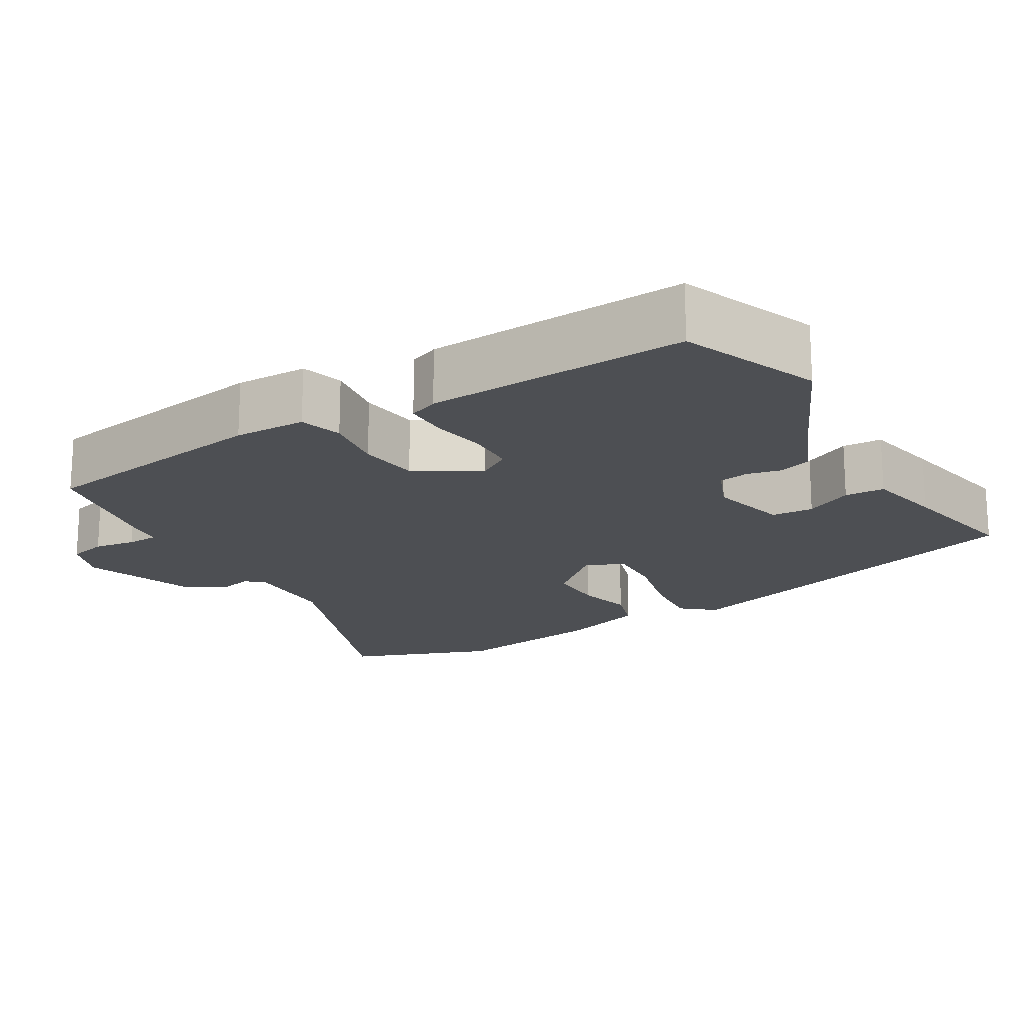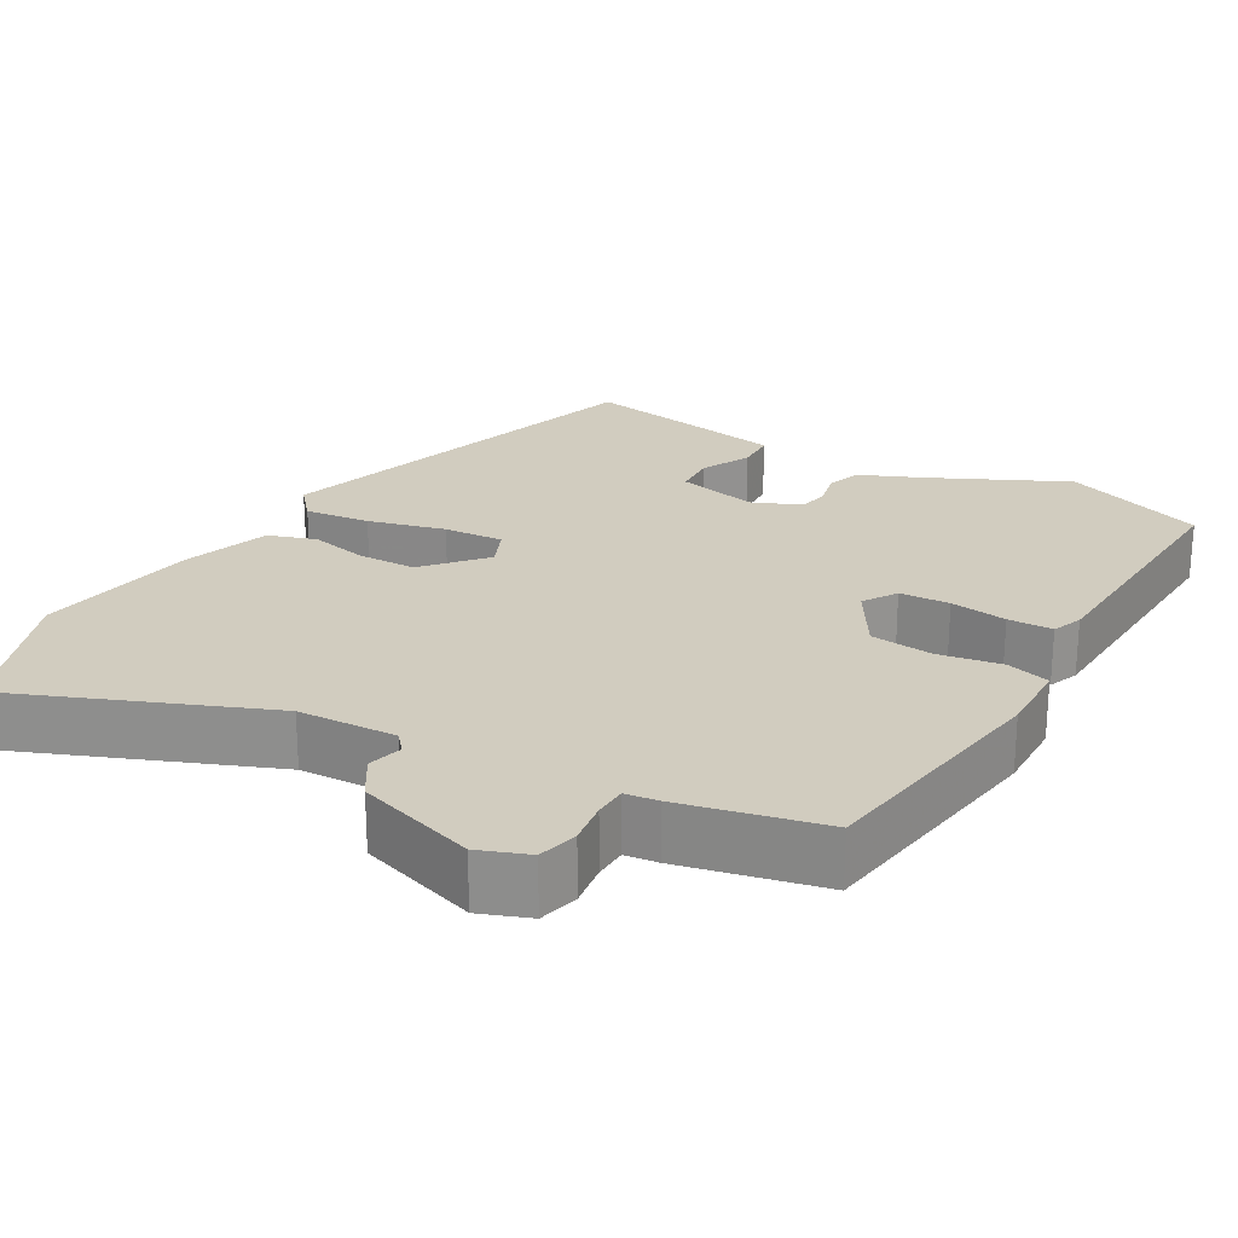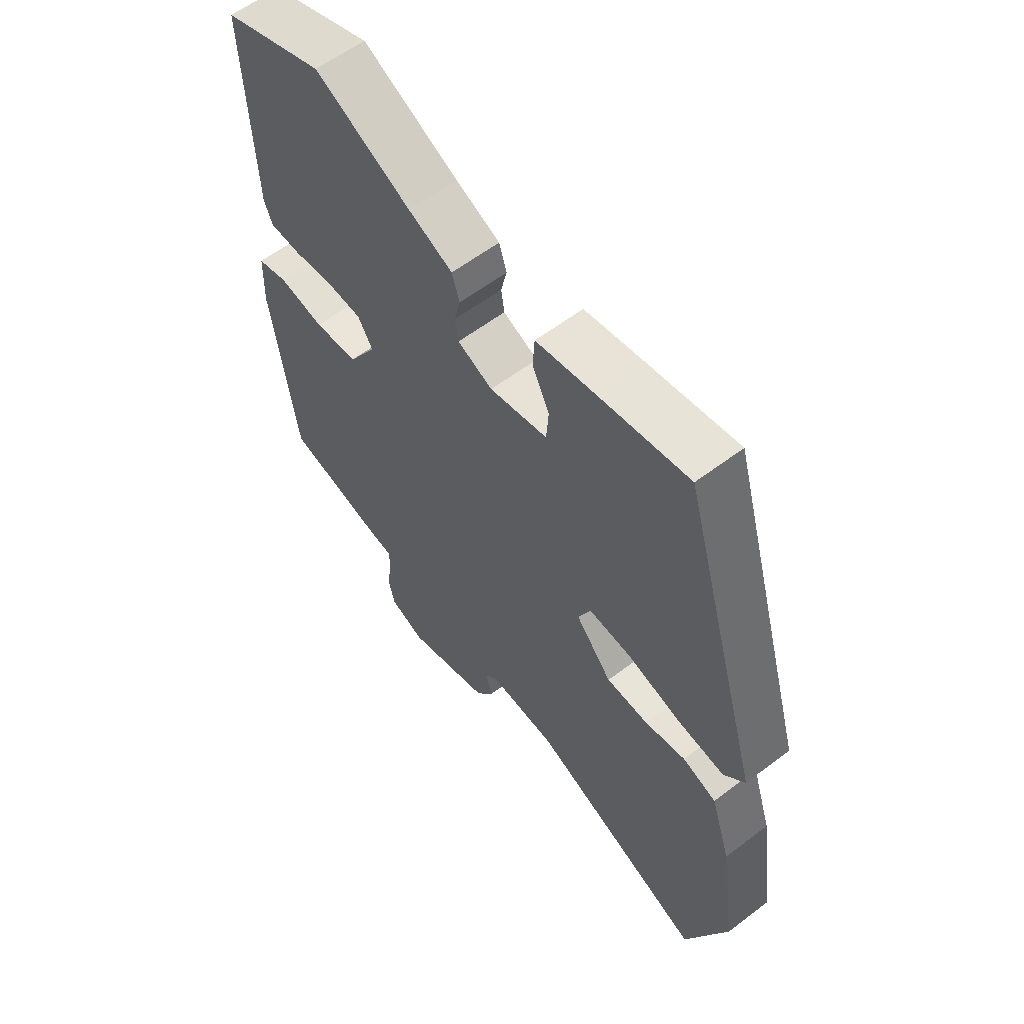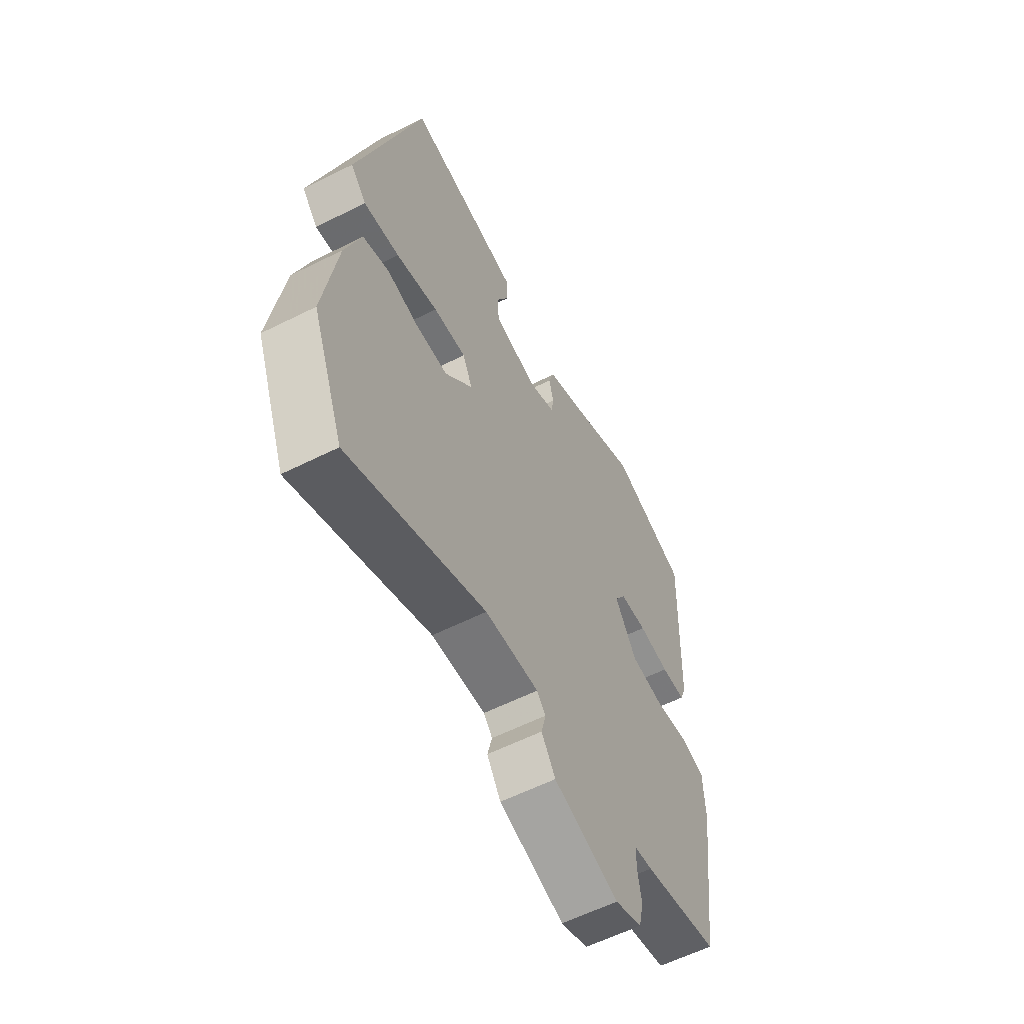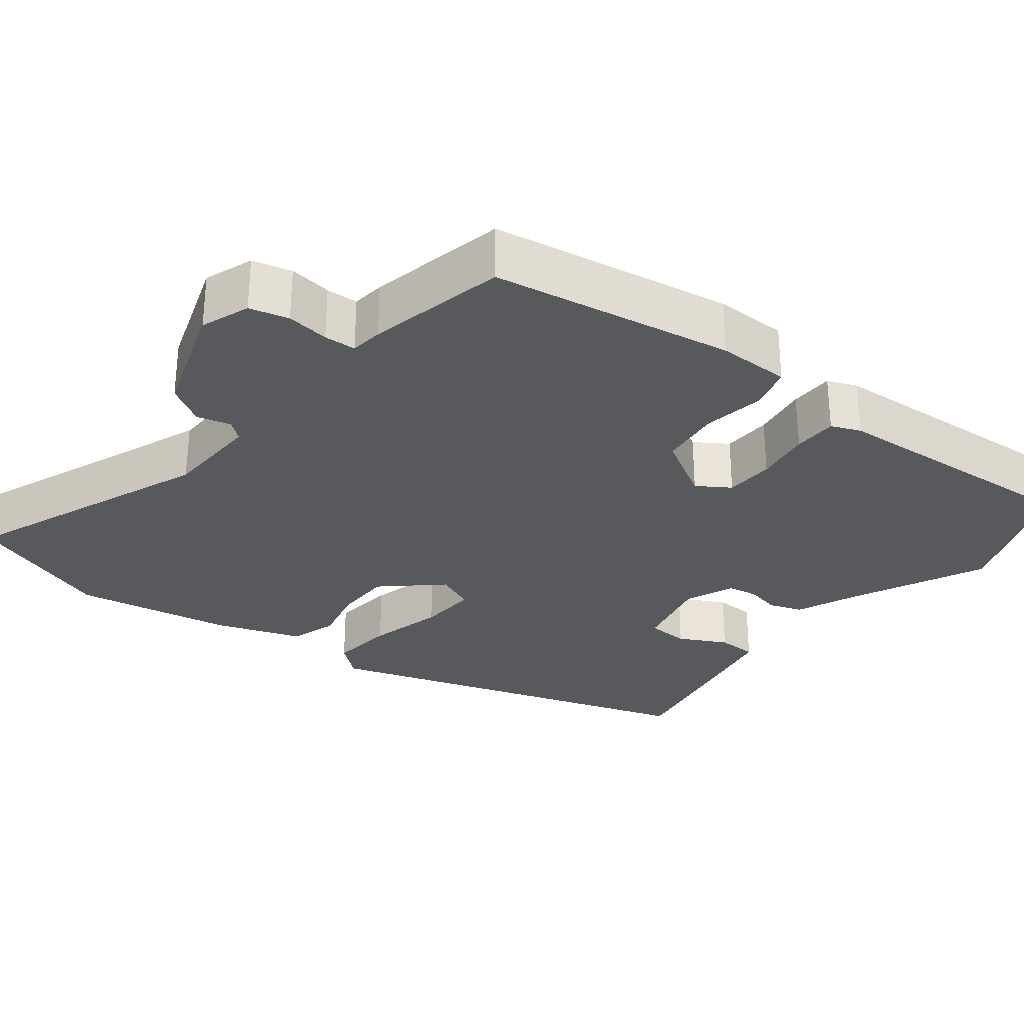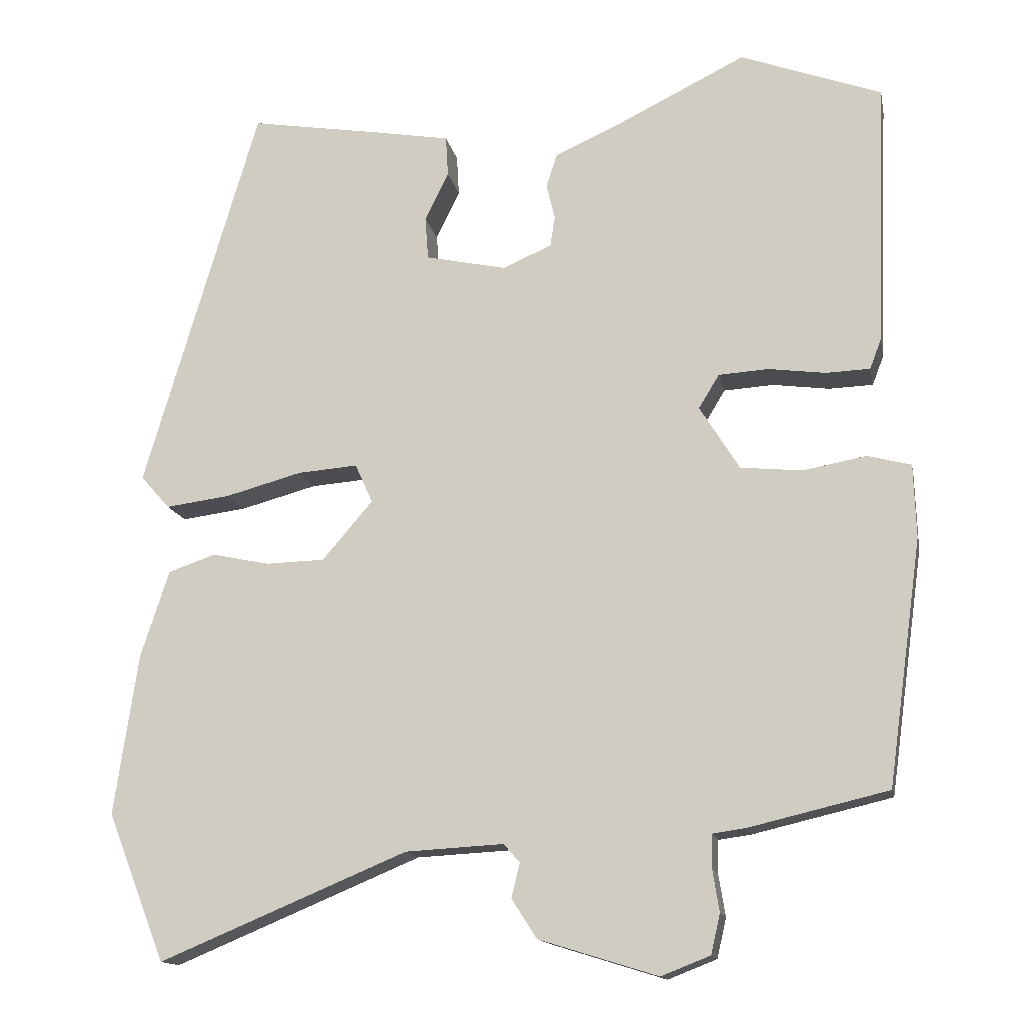
<metadata>
{"format":"obj","ext":"obj","renderer":"f3d","projection":"perspective","resolution":1024,"background":"white","views":[{"elev":-18.0,"azim":-58.1,"up":"+Y"},{"elev":23.8,"azim":-149.4,"up":"+Y"},{"elev":59.4,"azim":52.0,"up":"+Z"},{"elev":-59.6,"azim":117.2,"up":"+Z"},{"elev":-29.4,"azim":-126.8,"up":"+Y"},{"elev":-14.5,"azim":-168.8,"up":"+Z"}]}
</metadata>
<code>
v -0.498 0.07 -0.442
v -0.543 0.07 -0.122
v -0.54 0.07 -0.026
v -0.483 0.07 -0.011
v -0.401 0.07 -0.026
v -0.32 0.07 -0.018
v -0.268 0.07 0.066
v -0.295 0.07 0.11
v -0.36 0.07 0.114
v -0.434 0.07 0.104
v -0.492 0.07 0.106
v -0.507 0.07 0.145
v -0.521 0.07 0.492
v -0.336 0.07 0.56
v -0.161 0.07 0.474
v -0.08 0.07 0.438
v -0.066 0.07 0.394
v -0.077 0.07 0.348
v -0.071 0.07 0.308
v -0.007 0.07 0.28
v 0.099 0.07 0.303
v 0.103 0.07 0.359
v 0.072 0.07 0.423
v 0.075 0.07 0.476
v 0.178 0.07 0.494
v 0.347 0.07 0.522
v 0.497 0.07 0.012
v 0.459 0.07 -0.031
v 0.374 0.07 -0.02
v 0.274 0.07 0.007
v 0.196 0.07 0.013
v 0.173 0.07 -0.038
v 0.239 0.07 -0.115
v 0.316 0.07 -0.117
v 0.391 0.07 -0.101
v 0.453 0.07 -0.122
v 0.49 0.07 -0.236
v 0.521 0.07 -0.447
v 0.445 0.07 -0.64
v 0.121 0.07 -0.505
v -0.007 0.07 -0.498
v -0.028 0.07 -0.522
v -0.017 0.07 -0.567
v -0.05 0.07 -0.618
v -0.205 0.07 -0.666
v -0.269 0.07 -0.641
v -0.281 0.07 -0.589
v -0.272 0.07 -0.533
v -0.273 0.07 -0.491
v -0.316 0.07 -0.485
v -0.498 0 -0.442
v -0.543 0 -0.122
v -0.54 0 -0.026
v -0.483 0 -0.011
v -0.401 0 -0.026
v -0.32 0 -0.018
v -0.268 0 0.066
v -0.295 0 0.11
v -0.36 0 0.114
v -0.434 0 0.104
v -0.492 0 0.106
v -0.507 0 0.145
v -0.521 0 0.492
v -0.336 0 0.56
v -0.161 0 0.474
v -0.08 0 0.438
v -0.066 0 0.394
v -0.077 0 0.348
v -0.071 0 0.308
v -0.007 0 0.28
v 0.099 0 0.303
v 0.103 0 0.359
v 0.072 0 0.423
v 0.075 0 0.476
v 0.178 0 0.494
v 0.347 0 0.522
v 0.497 0 0.012
v 0.459 0 -0.031
v 0.374 0 -0.02
v 0.274 0 0.007
v 0.196 0 0.013
v 0.173 0 -0.038
v 0.239 0 -0.115
v 0.316 0 -0.117
v 0.391 0 -0.101
v 0.453 0 -0.122
v 0.49 0 -0.236
v 0.521 0 -0.447
v 0.445 0 -0.64
v 0.121 0 -0.505
v -0.007 0 -0.498
v -0.028 0 -0.522
v -0.017 0 -0.567
v -0.05 0 -0.618
v -0.205 0 -0.666
v -0.269 0 -0.641
v -0.281 0 -0.589
v -0.272 0 -0.533
v -0.273 0 -0.491
v -0.316 0 -0.485
f 49 50 1 2
f 45 46 47 48
f 45 48 49
f 42 43 44 45
f 41 42 45 49
f 37 38 39 40
f 37 40 41
f 34 35 36 37
f 33 34 37 41
f 32 33 41 49
f 27 28 29 30
f 27 30 31
f 26 27 31
f 22 23 24 25
f 21 22 25 26
f 15 16 17 18
f 15 18 19
f 14 15 19
f 13 14 19
f 12 13 19 20
f 9 10 11 12
f 8 9 12 20
f 2 3 4 5
f 2 5 6
f 49 2 6
f 32 49 6 7
f 21 26 31 32
f 20 21 32
f 7 8 20 32
f 52 51 100 99
f 98 97 96 95
f 99 98 95
f 95 94 93 92
f 99 95 92 91
f 90 89 88 87
f 91 90 87
f 87 86 85 84
f 91 87 84 83
f 99 91 83 82
f 80 79 78 77
f 81 80 77
f 81 77 76
f 75 74 73 72
f 76 75 72 71
f 68 67 66 65
f 69 68 65
f 69 65 64
f 69 64 63
f 70 69 63 62
f 62 61 60 59
f 70 62 59 58
f 55 54 53 52
f 56 55 52
f 56 52 99
f 57 56 99 82
f 82 81 76 71
f 82 71 70
f 82 70 58 57
f 1 51 52 2
f 2 52 53 3
f 3 53 54 4
f 4 54 55 5
f 5 55 56 6
f 6 56 57 7
f 7 57 58 8
f 8 58 59 9
f 9 59 60 10
f 10 60 61 11
f 11 61 62 12
f 12 62 63 13
f 13 63 64 14
f 14 64 65 15
f 15 65 66 16
f 16 66 67 17
f 17 67 68 18
f 18 68 69 19
f 19 69 70 20
f 20 70 71 21
f 21 71 72 22
f 22 72 73 23
f 23 73 74 24
f 24 74 75 25
f 25 75 76 26
f 26 76 77 27
f 27 77 78 28
f 28 78 79 29
f 29 79 80 30
f 30 80 81 31
f 31 81 82 32
f 32 82 83 33
f 33 83 84 34
f 34 84 85 35
f 35 85 86 36
f 36 86 87 37
f 37 87 88 38
f 38 88 89 39
f 39 89 90 40
f 40 90 91 41
f 41 91 92 42
f 42 92 93 43
f 43 93 94 44
f 44 94 95 45
f 45 95 96 46
f 46 96 97 47
f 47 97 98 48
f 48 98 99 49
f 49 99 100 50
f 50 100 51 1

</code>
